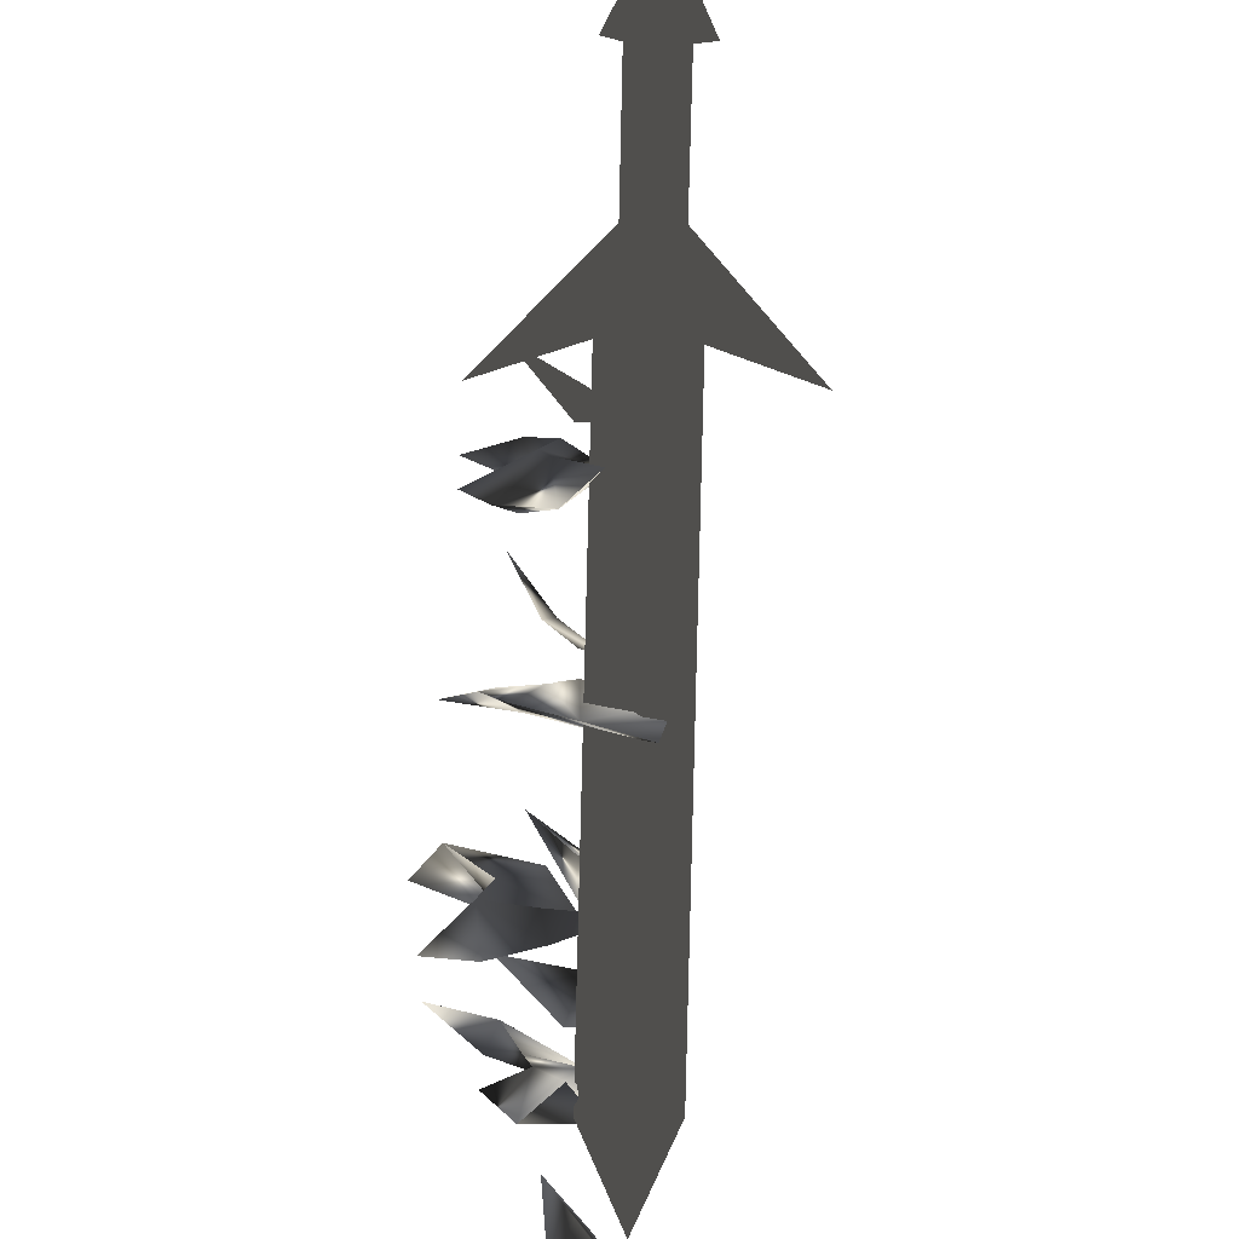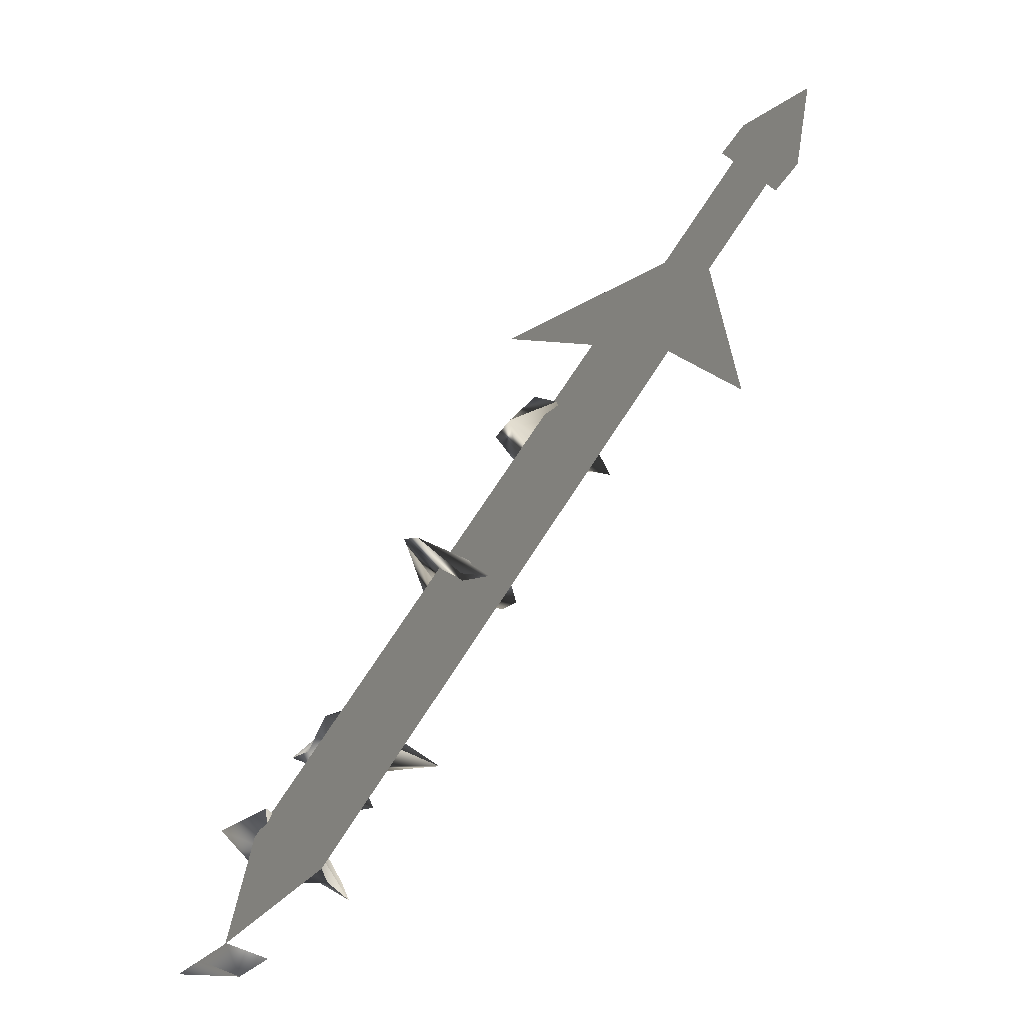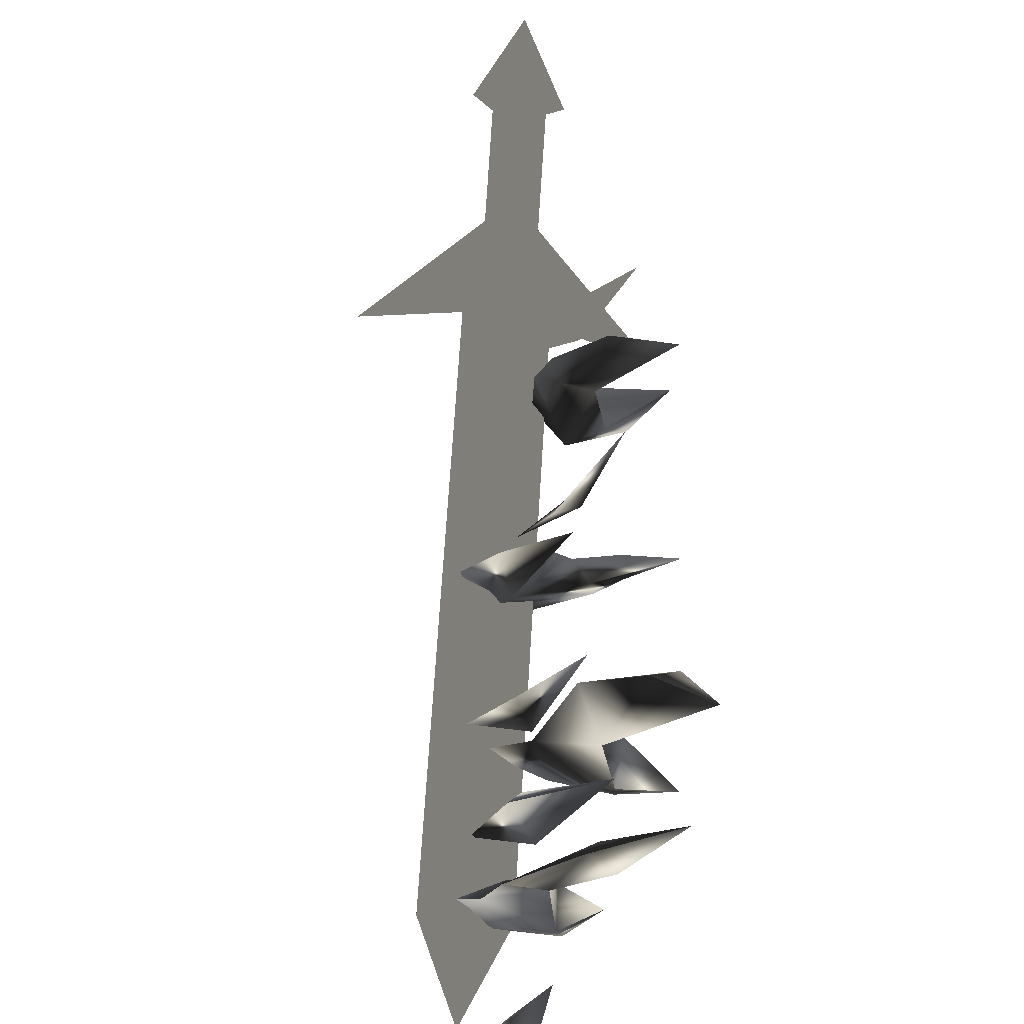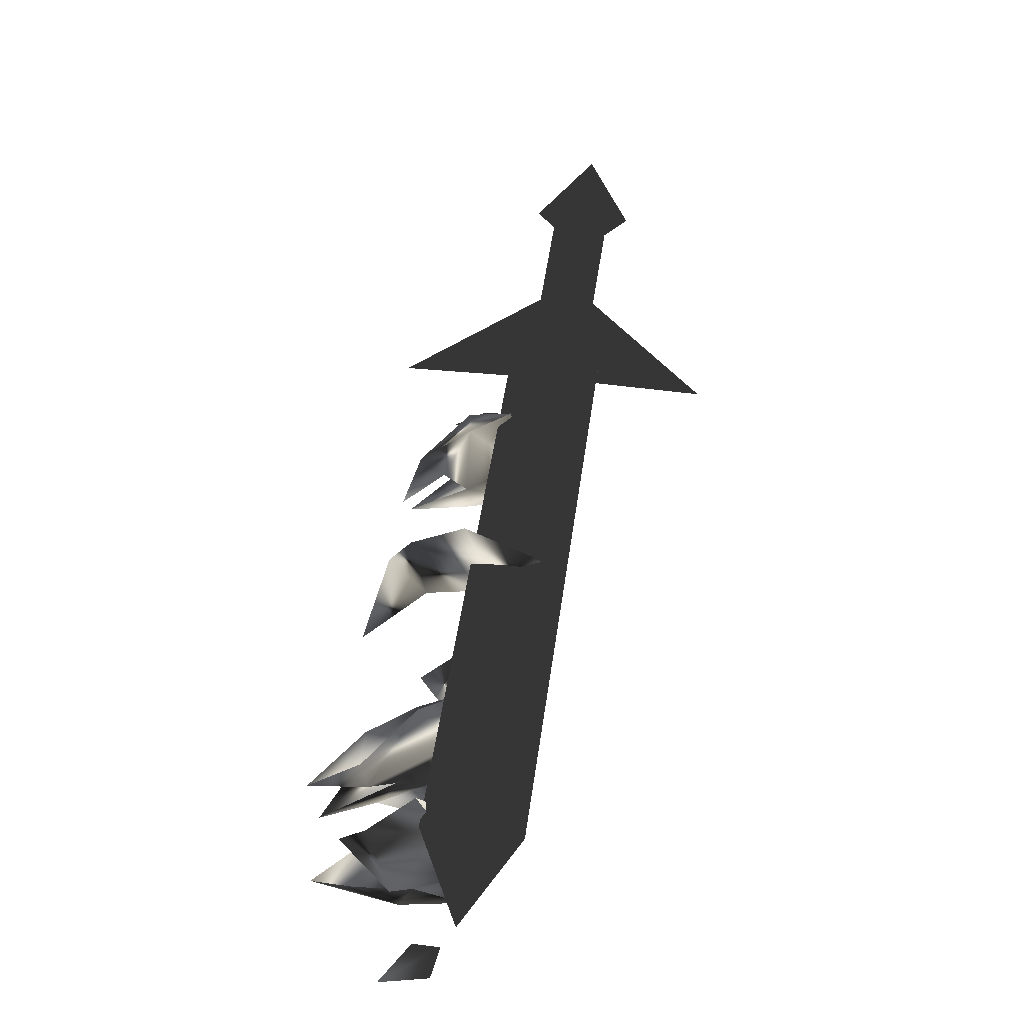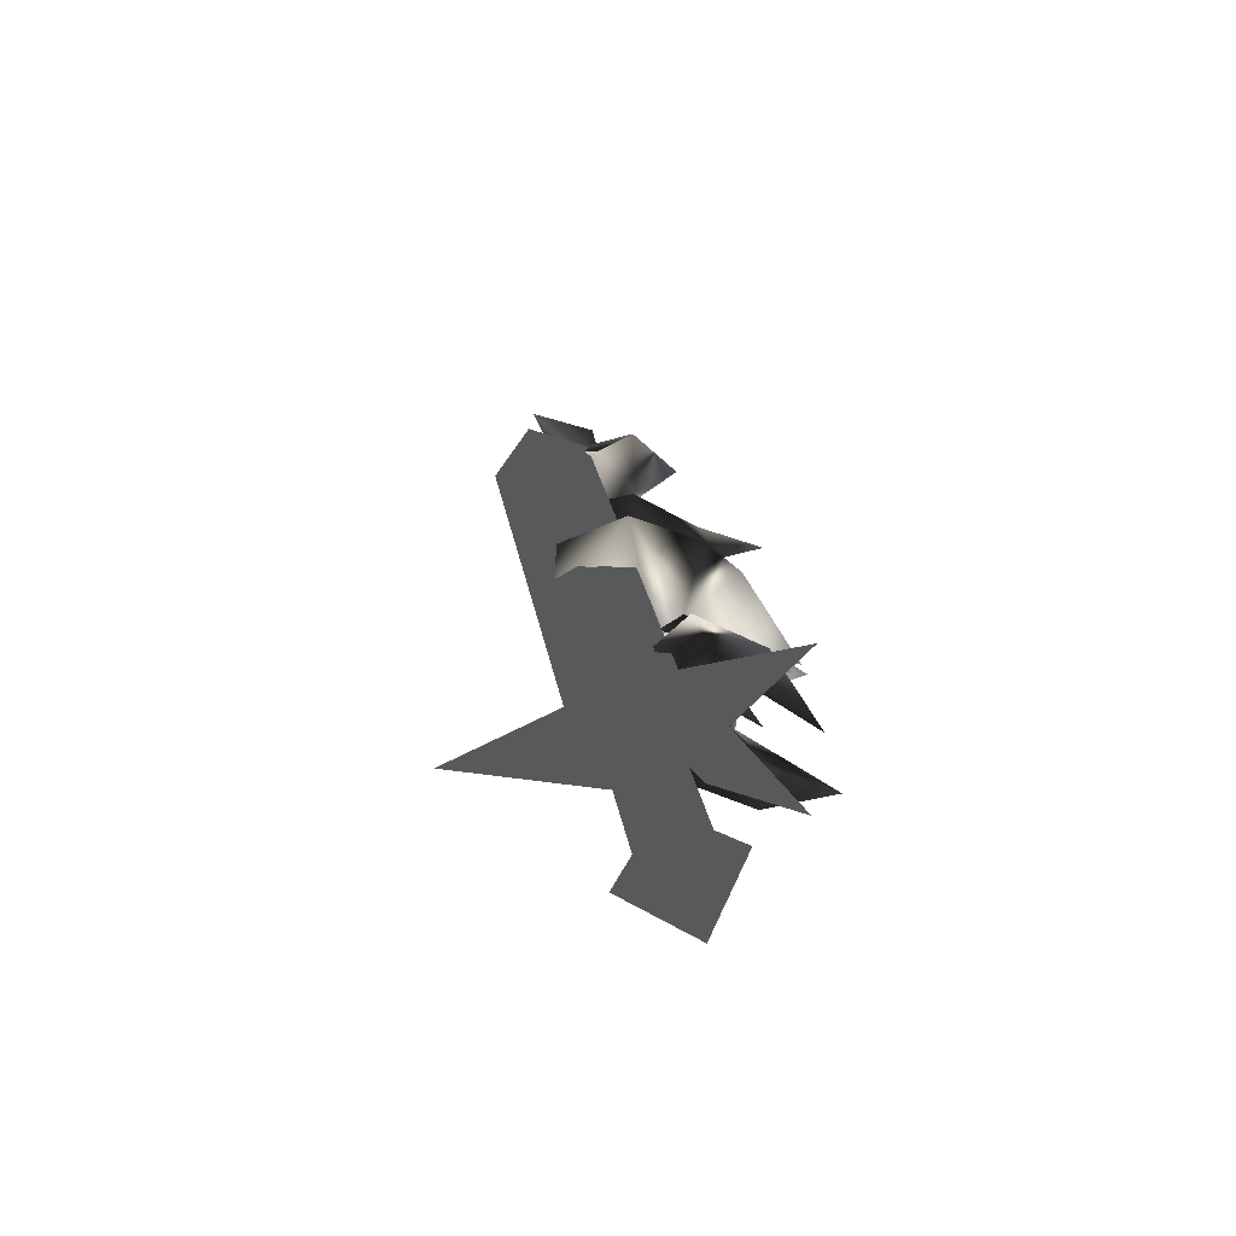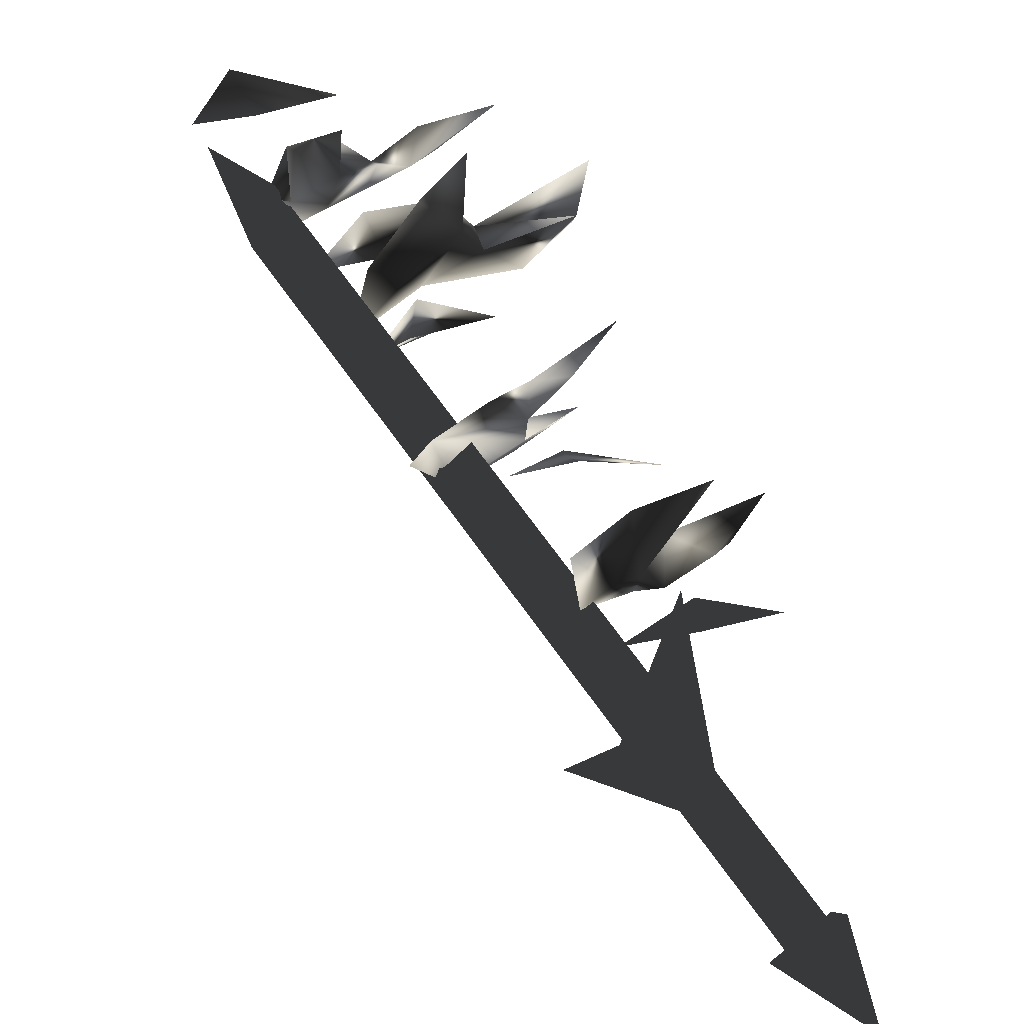
<metadata>
{"format":"obj","ext":"obj","renderer":"f3d","projection":"perspective","resolution":1024,"background":"white","views":[{"elev":45.5,"azim":66.6,"up":"+Y"},{"elev":9.8,"azim":113.4,"up":"+Y"},{"elev":-66.1,"azim":-120.4,"up":"+Y"},{"elev":-1.5,"azim":75.0,"up":"+Y"},{"elev":67.1,"azim":-126.4,"up":"+Y"},{"elev":44.3,"azim":-175.1,"up":"+Z"}]}
</metadata>
<code>
o Models/weapon_k/frames/weapon_k_stand_31
v 6.241 -19.33 2.345
v 6.936 -19.03 2.292
v 6.589 -20.46 3.837
v 5.285 -21.69 0.3199
v 5.633 -21.38 2.078
v 6.415 -20.67 0.3731
v 3.721 -21.9 1.386
v 2.852 -22 3.357
v 5.546 -19.85 1.439
v 4.156 -20.77 1.972
v 7.892 -19.03 1.173
v 8.24 -19.64 2.611
v 6.676 -20.97 3.091
v 4.33 -21.79 3.944
v 10.33 -23.43 2.025
v 8.761 -24.36 2.345
v 8.587 -23.02 3.304
v 8.24 -23.54 2.718
v 5.72 -23.13 3.144
v 9.891 -24.26 2.771
v 12.5 -22.82 3.837
v 9.804 -24.15 3.677
v 8.587 -25.08 4.636
v 9.717 -23.74 5.542
v 9.978 -24.77 4.423
v 10.85 -23.23 5.116
v 11.72 -24.67 2.611
v 11.98 -23.95 1.013
v 13.28 -23.64 2.025
v 10.33 -25.08 1.492
v 8.414 -25.79 2.825
v 7.371 -26.2 5.915
v 14.84 -27.33 2.931
v 13.54 -28.46 4.423
v 13.54 -26.61 4.423
v 13.02 -27.95 3.571
v 11.02 -27.33 4.85
v 13.54 -29.69 7.194
v 12.15 -28.87 6.768
v 14.93 -28.05 5.809
v 11.98 -30.41 5.809
v 13.02 -30.41 6.875
v 13.45 -29.18 4.37
v 8.587 -31.74 7.514
v 9.022 -31.23 5.542
v 8.848 -30.3 6.502
v 10.5 -30.61 4.104
v 11.54 -29.07 5.969
v 13.71 -28.05 5.542
v 15.45 -27.33 3.677
v 12.15 -30.41 8.527
v 16.93 -29.69 4.263
v 14.76 -30.82 4.317
v 15.45 -31.02 5.649
v 14.67 -30 4.743
v 12.5 -30.92 6.502
v 16.15 -31.23 6.821
v 17.54 -30.3 6.448
v 17.71 -31.13 7.887
v 15.45 -33.07 6.075
v 16.58 -32.97 6.981
v 16.93 -32.56 4.743
v 13.54 -33.79 6.075
v 13.97 -33.18 7.408
v 15.71 -33.48 4.69
v 15.1 -32.05 6.715
v 14.06 -31.74 6.928
v 18.23 -31.02 4.583
v 16.67 -31.54 5.329
v 18.49 -31.23 5.862
v 16.06 -31.54 8.314
v 11.54 -33.28 8.314
v 21.19 -33.79 6.608
v 19.28 -34.92 6.448
v 20.06 -34.82 8.047
v 19.19 -34 6.928
v 16.76 -35.33 6.928
v 6.763 -19.03 -0.2663
v 4.677 -20.26 0.6929
v 5.199 -18.82 1.332
v 4.417 -19.44 0.16
v 2.157 -19.03 1.599
v 18.15 -31.02 6.502
v 18.32 -31.54 5.063
v 4.764 -16.26 -1.385
v 4.59 -15.85 0.0534
v 5.546 -16.15 -2.664
v 5.372 -15.64 -1.226
v 19.1 -31.33 3.784
v 20.67 -33.38 6.075
v 18.93 -30.92 5.223
v 4.851 -17.08 -1.279
v 5.807 -16.56 -1.972
v 0.9408 -11.13 -4.316
v -0.01507 -11.64 -3.624
v 1.288 -10.41 -3.304
v 0.3325 -10.92 -2.611
v 6.154 -15.85 -1.012
v 5.199 -16.36 -0.3196
v 3.461 -14.21 -2.132
v 8.24 -18.31 -5.063
v 6.589 -15.64 -0.8525
v 4.59 -17.59 -1.332
v 5.112 -17.38 3.944
v 1.636 -11.64 -4.743
v 2.157 -10.41 -3.037
v -0.9709 -9.182 -4.263
v -0.01507 -12.57 -3.517
v 0.5932 -11.33 -1.812
f 1 2 3
f 4 5 6
f 5 7 8
f 4 9 10
f 4 6 9
f 11 6 12
f 11 12 2
f 12 3 2
f 3 12 13
f 13 1 14
f 11 2 6
f 4 10 7
f 4 7 5
f 13 14 3
f 3 14 1
f 2 1 6
f 1 13 5
f 1 9 6
f 10 5 8
f 9 5 10
f 5 9 1
f 7 10 8
f 13 12 5
f 6 5 12
f 15 16 17
f 15 18 16
f 18 15 17
f 19 18 17
f 19 17 16
f 19 16 18
f 20 21 22
f 23 22 24
f 25 26 27
f 28 29 21
f 27 29 28
f 27 28 30
f 30 28 20
f 31 20 27
f 21 29 27
f 24 26 25
f 22 26 24
f 30 20 31
f 27 30 31
f 22 27 20
f 23 25 22
f 25 27 22
f 32 25 23
f 24 25 32
f 23 24 32
f 21 27 26
f 26 22 21
f 21 20 28
f 33 34 35
f 33 36 34
f 36 33 35
f 37 36 35
f 37 35 34
f 37 34 36
f 38 39 40
f 41 42 43
f 44 41 45
f 46 47 48
f 49 50 40
f 48 47 43
f 40 50 43
f 42 38 40
f 51 42 39
f 49 40 39
f 43 50 49
f 45 47 46
f 41 47 45
f 38 42 51
f 39 38 51
f 43 49 39
f 41 39 42
f 43 39 48
f 44 46 41
f 46 48 41
f 39 41 48
f 44 45 46
f 43 47 41
f 40 43 42
f 52 53 54
f 52 55 53
f 55 52 54
f 56 55 54
f 56 54 53
f 56 53 55
f 57 58 59
f 60 61 62
f 60 63 64
f 65 66 67
f 68 58 69
f 68 62 70
f 68 70 58
f 70 59 58
f 61 59 70
f 61 57 71
f 58 57 69
f 68 69 62
f 65 67 63
f 65 63 60
f 61 71 59
f 59 71 57
f 66 65 69
f 57 61 60
f 69 57 66
f 67 60 64
f 66 60 67
f 60 66 57
f 67 64 72
f 67 72 63
f 63 72 64
f 62 65 60
f 70 62 61
f 69 65 62
f 73 74 75
f 73 76 74
f 76 73 75
f 77 76 75
f 77 75 74
f 77 74 76
f 78 79 80
f 78 81 79
f 81 78 80
f 82 81 80
f 82 80 79
f 82 79 81
f 83 84 85
f 86 83 85
f 85 87 88
f 86 85 88
f 85 84 89
f 87 85 89
f 90 89 84
f 88 87 89
f 91 88 89
f 88 91 83
f 86 88 83
f 91 89 90
f 83 91 90
f 84 83 90
f 92 93 94
f 95 92 94
f 94 96 97
f 95 94 97
f 94 93 98
f 96 94 98
f 92 99 98
f 93 92 98
f 97 96 98
f 99 97 98
f 97 99 92
f 95 97 92
f 100 101 102
f 100 103 101
f 102 101 103
f 104 102 103
f 100 102 104
f 103 100 104
f 105 106 107
f 108 105 107
f 107 106 109
f 109 108 107
f 108 106 105
f 109 106 108

</code>
